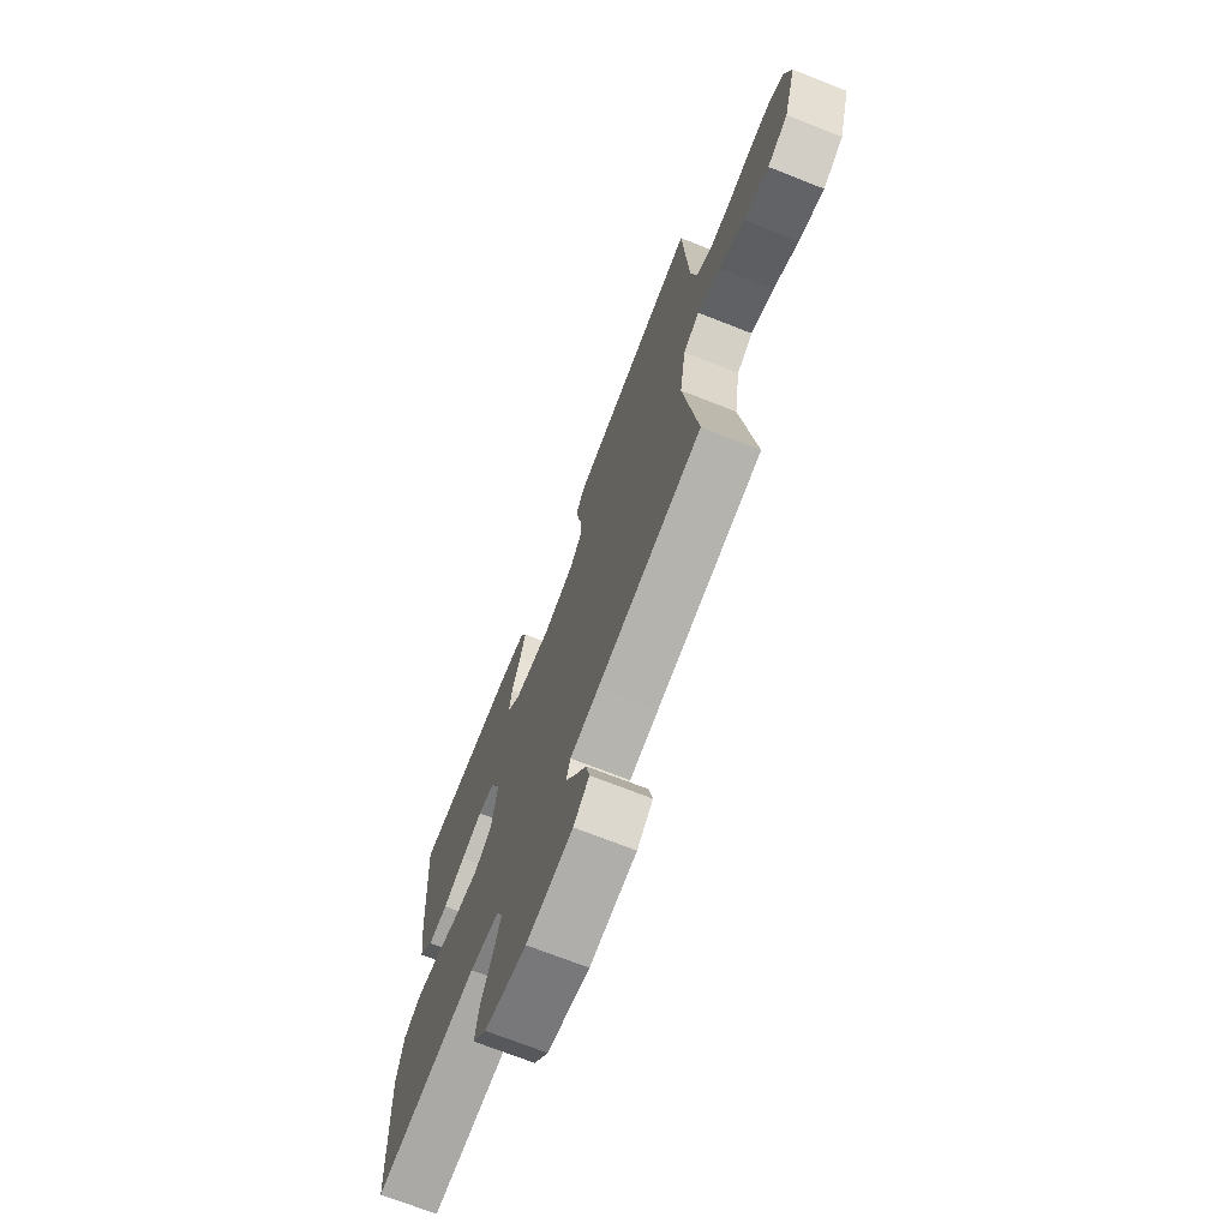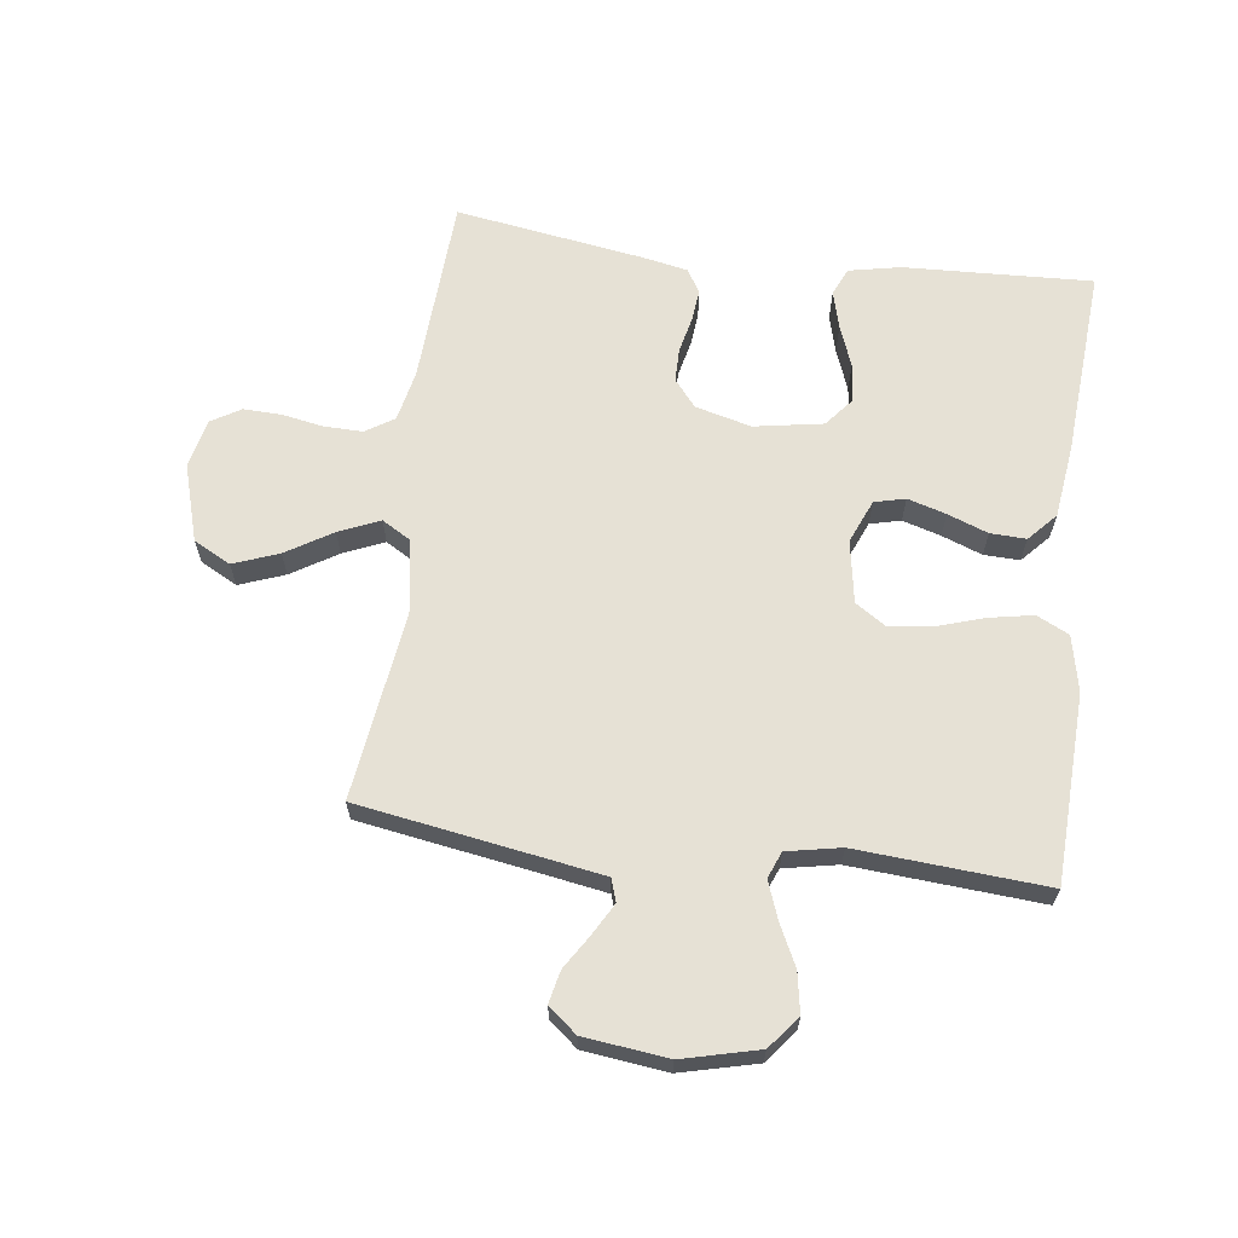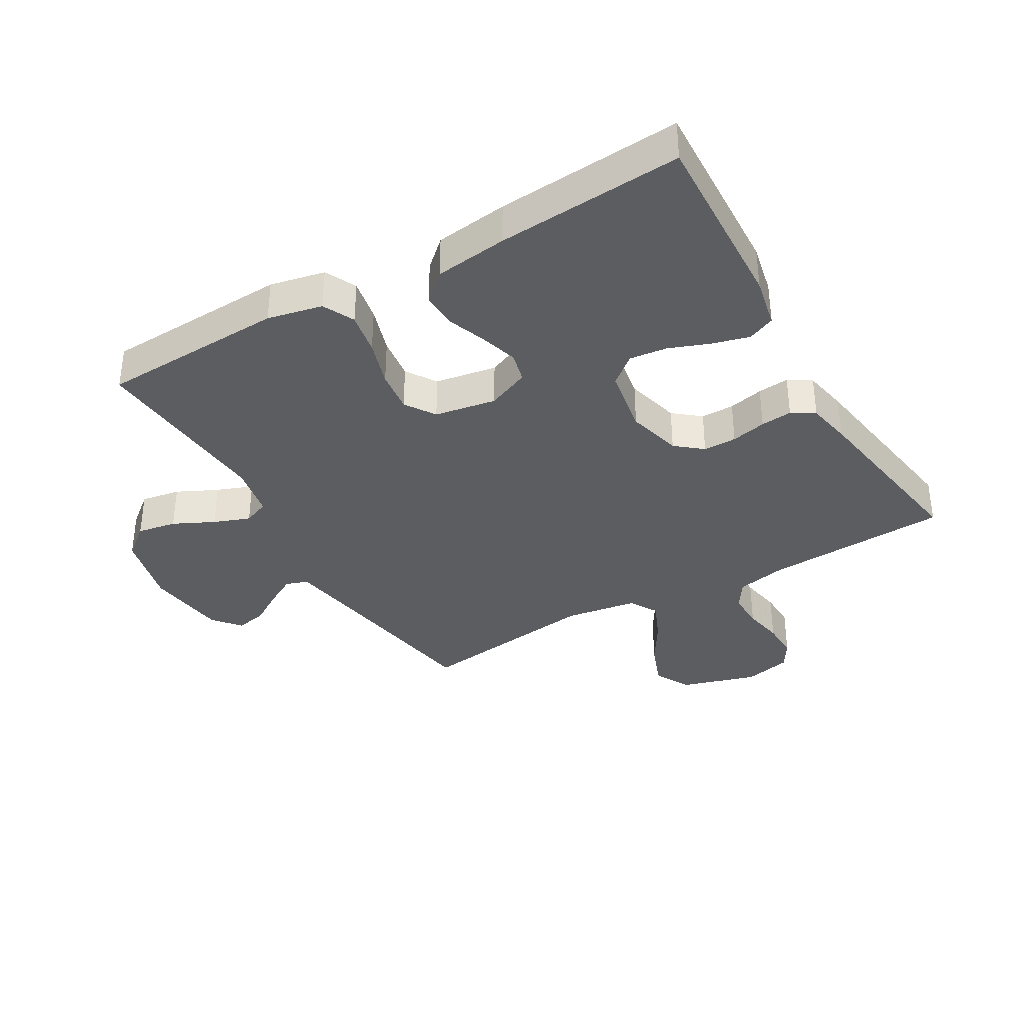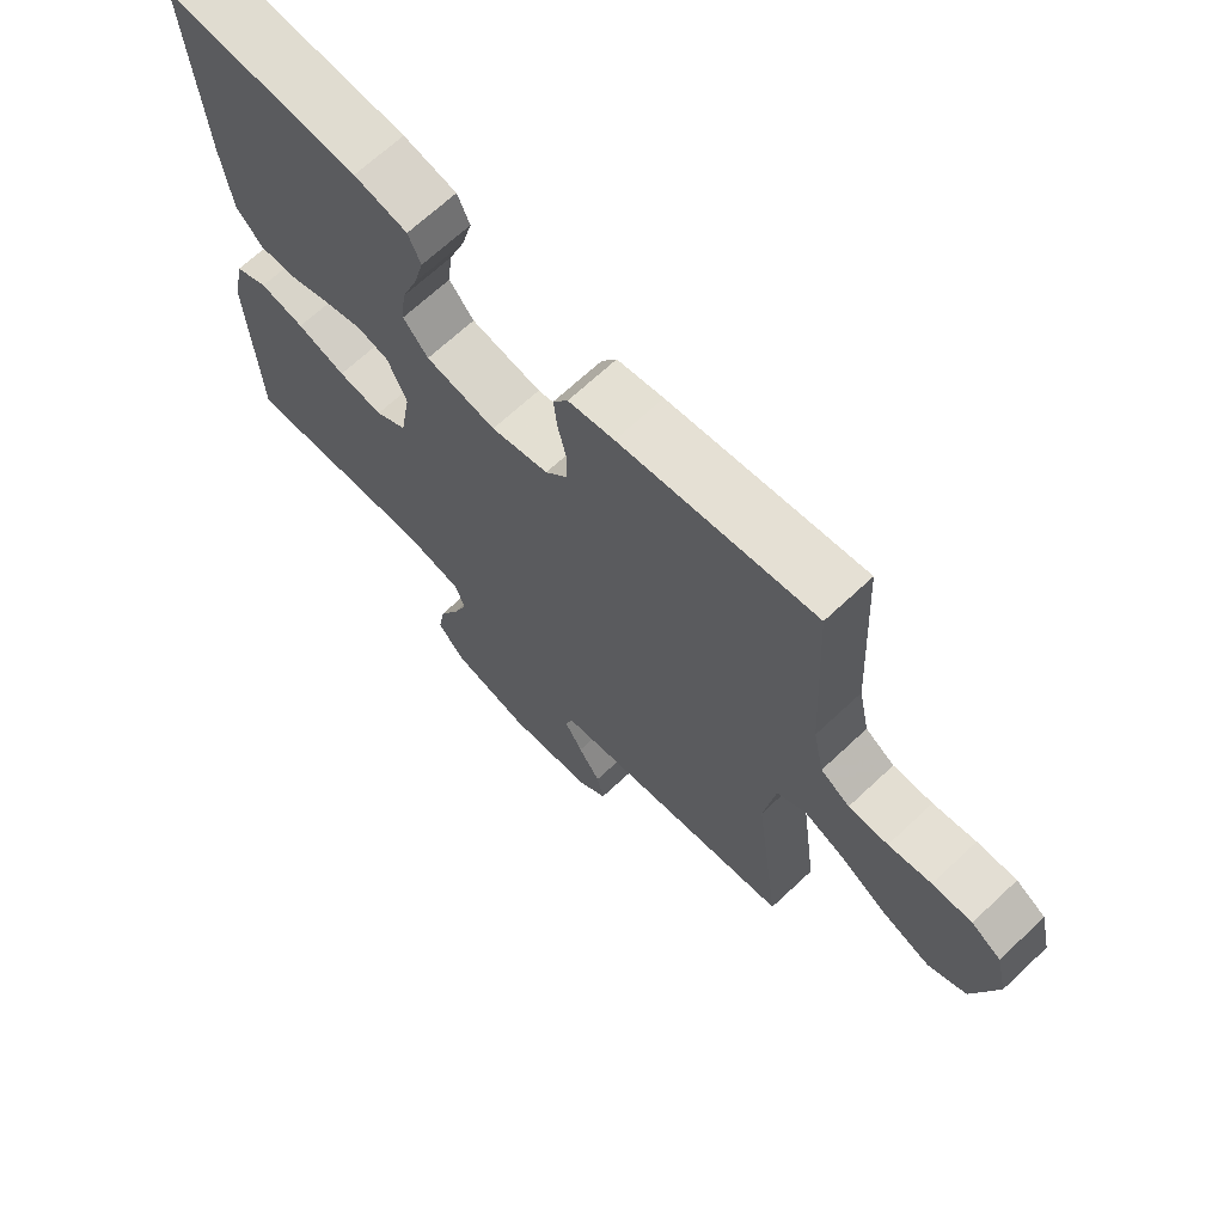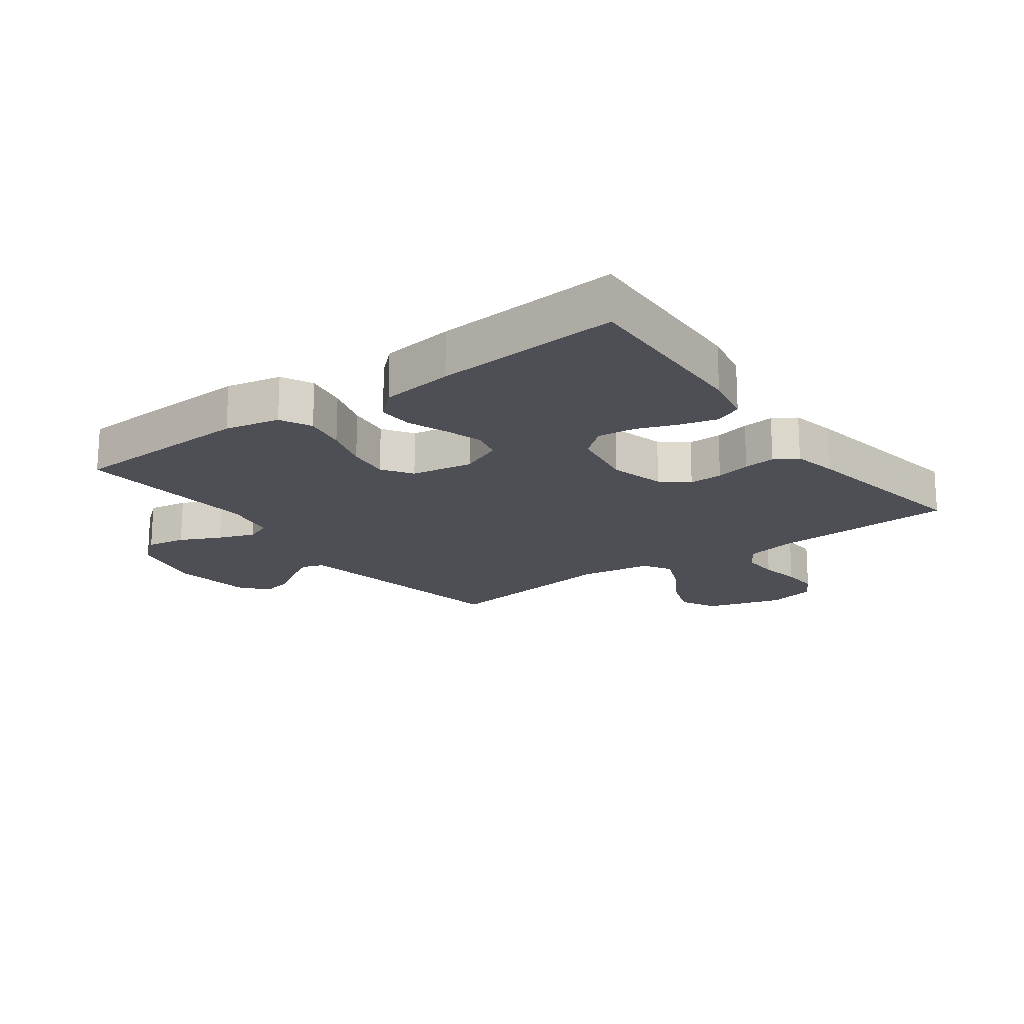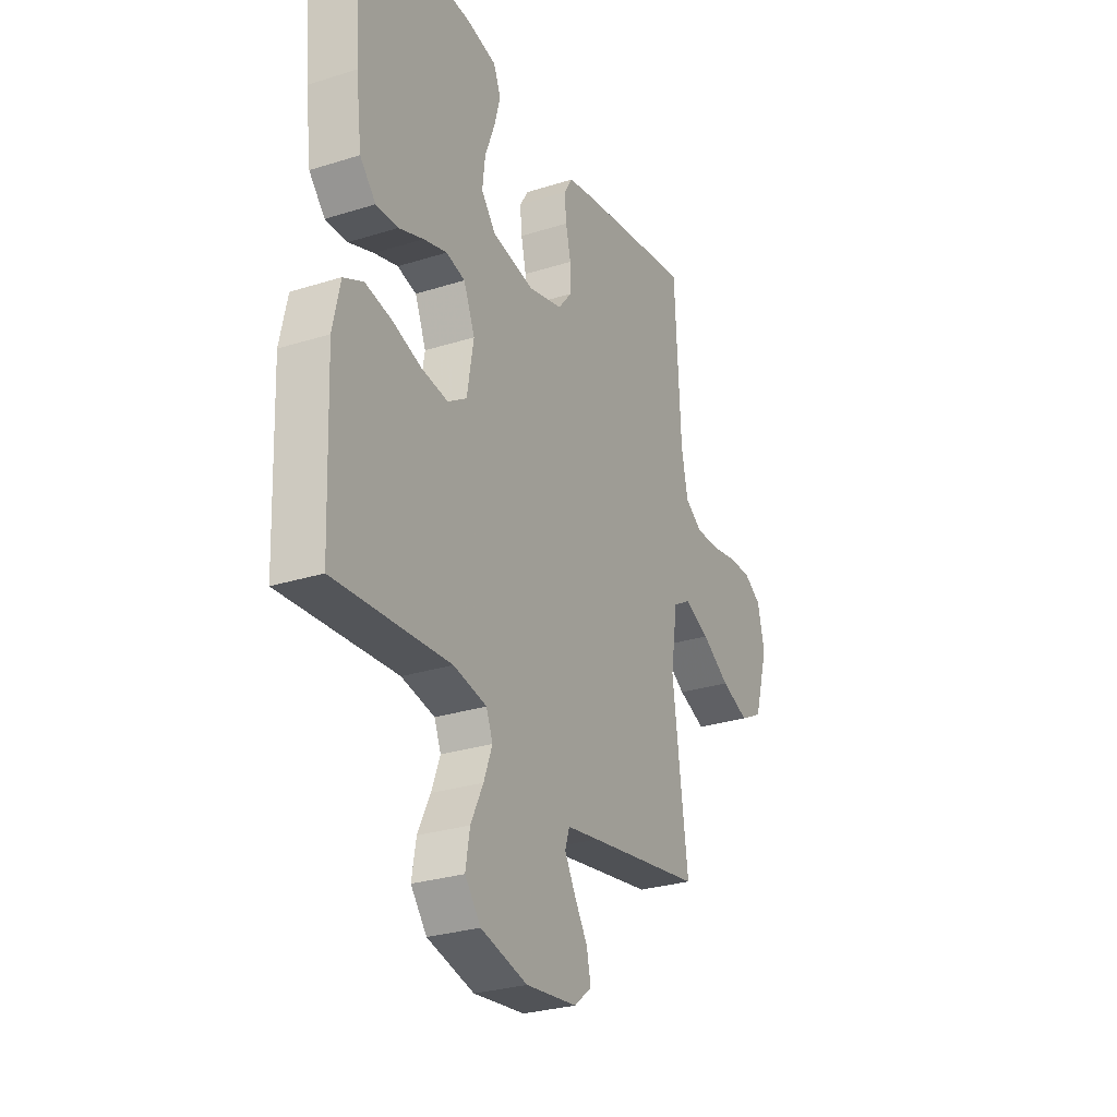
<metadata>
{"format":"obj","ext":"obj","renderer":"f3d","projection":"perspective","resolution":1024,"background":"white","views":[{"elev":-71.2,"azim":68.5,"up":"+Z"},{"elev":64.6,"azim":-172.6,"up":"+Y"},{"elev":-35.9,"azim":-59.9,"up":"+Y"},{"elev":68.1,"azim":46.8,"up":"+Z"},{"elev":-18.3,"azim":-53.5,"up":"+Y"},{"elev":-28.3,"azim":-64.5,"up":"+Z"}]}
</metadata>
<code>
v -0.5 0.07 -0.5
v -0.512 0.07 -0.2
v -0.493 0.07 -0.111
v -0.442 0.07 -0.086
v -0.373 0.07 -0.099
v -0.298 0.07 -0.123
v -0.229 0.07 -0.132
v -0.18 0.07 -0.1
v -0.163 0.07 0
v -0.192 0.07 0.069
v -0.241 0.07 0.081
v -0.302 0.07 0.063
v -0.366 0.07 0.039
v -0.423 0.07 0.037
v -0.464 0.07 0.082
v -0.479 0.07 0.2
v -0.5 0.07 0.5
v -0.2 0.07 0.487
v -0.118 0.07 0.47
v -0.099 0.07 0.426
v -0.115 0.07 0.366
v -0.14 0.07 0.3
v -0.147 0.07 0.239
v -0.109 0.07 0.193
v 0 0.07 0.174
v 0.089 0.07 0.197
v 0.124 0.07 0.24
v 0.124 0.07 0.294
v 0.111 0.07 0.351
v 0.106 0.07 0.402
v 0.129 0.07 0.439
v 0.2 0.07 0.453
v 0.5 0.07 0.5
v 0.516 0.07 0.2
v 0.533 0.07 0.119
v 0.578 0.07 0.09
v 0.639 0.07 0.091
v 0.705 0.07 0.103
v 0.766 0.07 0.105
v 0.812 0.07 0.077
v 0.83 0.07 0
v 0.793 0.07 -0.124
v 0.734 0.07 -0.155
v 0.662 0.07 -0.128
v 0.589 0.07 -0.083
v 0.524 0.07 -0.055
v 0.478 0.07 -0.082
v 0.46 0.07 -0.2
v 0.5 0.07 -0.5
v 0.2 0.07 -0.549
v 0.117 0.07 -0.563
v 0.105 0.07 -0.599
v 0.133 0.07 -0.649
v 0.167 0.07 -0.703
v 0.178 0.07 -0.754
v 0.133 0.07 -0.791
v 0 0.07 -0.807
v -0.121 0.07 -0.777
v -0.162 0.07 -0.726
v -0.151 0.07 -0.662
v -0.119 0.07 -0.596
v -0.097 0.07 -0.537
v -0.114 0.07 -0.495
v -0.2 0.07 -0.478
v -0.5 0 -0.5
v -0.512 0 -0.2
v -0.493 0 -0.111
v -0.442 0 -0.086
v -0.373 0 -0.099
v -0.298 0 -0.123
v -0.229 0 -0.132
v -0.18 0 -0.1
v -0.163 0 0
v -0.192 0 0.069
v -0.241 0 0.081
v -0.302 0 0.063
v -0.366 0 0.039
v -0.423 0 0.037
v -0.464 0 0.082
v -0.479 0 0.2
v -0.5 0 0.5
v -0.2 0 0.487
v -0.118 0 0.47
v -0.099 0 0.426
v -0.115 0 0.366
v -0.14 0 0.3
v -0.147 0 0.239
v -0.109 0 0.193
v 0 0 0.174
v 0.089 0 0.197
v 0.124 0 0.24
v 0.124 0 0.294
v 0.111 0 0.351
v 0.106 0 0.402
v 0.129 0 0.439
v 0.2 0 0.453
v 0.5 0 0.5
v 0.516 0 0.2
v 0.533 0 0.119
v 0.578 0 0.09
v 0.639 0 0.091
v 0.705 0 0.103
v 0.766 0 0.105
v 0.812 0 0.077
v 0.83 0 0
v 0.793 0 -0.124
v 0.734 0 -0.155
v 0.662 0 -0.128
v 0.589 0 -0.083
v 0.524 0 -0.055
v 0.478 0 -0.082
v 0.46 0 -0.2
v 0.5 0 -0.5
v 0.2 0 -0.549
v 0.117 0 -0.563
v 0.105 0 -0.599
v 0.133 0 -0.649
v 0.167 0 -0.703
v 0.178 0 -0.754
v 0.133 0 -0.791
v 0 0 -0.807
v -0.121 0 -0.777
v -0.162 0 -0.726
v -0.151 0 -0.662
v -0.119 0 -0.596
v -0.097 0 -0.537
v -0.114 0 -0.495
v -0.2 0 -0.478
f 58 59 60 61
f 58 61 62
f 57 58 62
f 56 57 62
f 53 54 55 56
f 52 53 56 62
f 51 52 62 63
f 48 49 50
f 47 48 50 51
f 42 43 44 45
f 42 45 46
f 41 42 46
f 40 41 46
f 37 38 39 40
f 36 37 40 46
f 35 36 46 47
f 31 32 33 34
f 28 29 30 31
f 27 28 31 34
f 26 27 34 35
f 19 20 21 22
f 17 18 19 22
f 17 22 23
f 16 17 23 24
f 12 13 14 15
f 11 12 15 16
f 10 11 16 24
f 3 4 5 6
f 3 6 7
f 64 1 2 3
f 63 64 3 7
f 25 26 35 47
f 9 10 24 25
f 8 9 25 47
f 47 51 63
f 7 8 47 63
f 125 124 123 122
f 126 125 122
f 126 122 121
f 126 121 120
f 120 119 118 117
f 126 120 117 116
f 127 126 116 115
f 114 113 112
f 115 114 112 111
f 109 108 107 106
f 110 109 106
f 110 106 105
f 110 105 104
f 104 103 102 101
f 110 104 101 100
f 111 110 100 99
f 98 97 96 95
f 95 94 93 92
f 98 95 92 91
f 99 98 91 90
f 86 85 84 83
f 86 83 82 81
f 87 86 81
f 88 87 81 80
f 79 78 77 76
f 80 79 76 75
f 88 80 75 74
f 70 69 68 67
f 71 70 67
f 67 66 65 128
f 71 67 128 127
f 111 99 90 89
f 89 88 74 73
f 111 89 73 72
f 127 115 111
f 127 111 72 71
f 1 65 66 2
f 2 66 67 3
f 3 67 68 4
f 4 68 69 5
f 5 69 70 6
f 6 70 71 7
f 7 71 72 8
f 8 72 73 9
f 9 73 74 10
f 10 74 75 11
f 11 75 76 12
f 12 76 77 13
f 13 77 78 14
f 14 78 79 15
f 15 79 80 16
f 16 80 81 17
f 17 81 82 18
f 18 82 83 19
f 19 83 84 20
f 20 84 85 21
f 21 85 86 22
f 22 86 87 23
f 23 87 88 24
f 24 88 89 25
f 25 89 90 26
f 26 90 91 27
f 27 91 92 28
f 28 92 93 29
f 29 93 94 30
f 30 94 95 31
f 31 95 96 32
f 32 96 97 33
f 33 97 98 34
f 34 98 99 35
f 35 99 100 36
f 36 100 101 37
f 37 101 102 38
f 38 102 103 39
f 39 103 104 40
f 40 104 105 41
f 41 105 106 42
f 42 106 107 43
f 43 107 108 44
f 44 108 109 45
f 45 109 110 46
f 46 110 111 47
f 47 111 112 48
f 48 112 113 49
f 49 113 114 50
f 50 114 115 51
f 51 115 116 52
f 52 116 117 53
f 53 117 118 54
f 54 118 119 55
f 55 119 120 56
f 56 120 121 57
f 57 121 122 58
f 58 122 123 59
f 59 123 124 60
f 60 124 125 61
f 61 125 126 62
f 62 126 127 63
f 63 127 128 64
f 64 128 65 1

</code>
